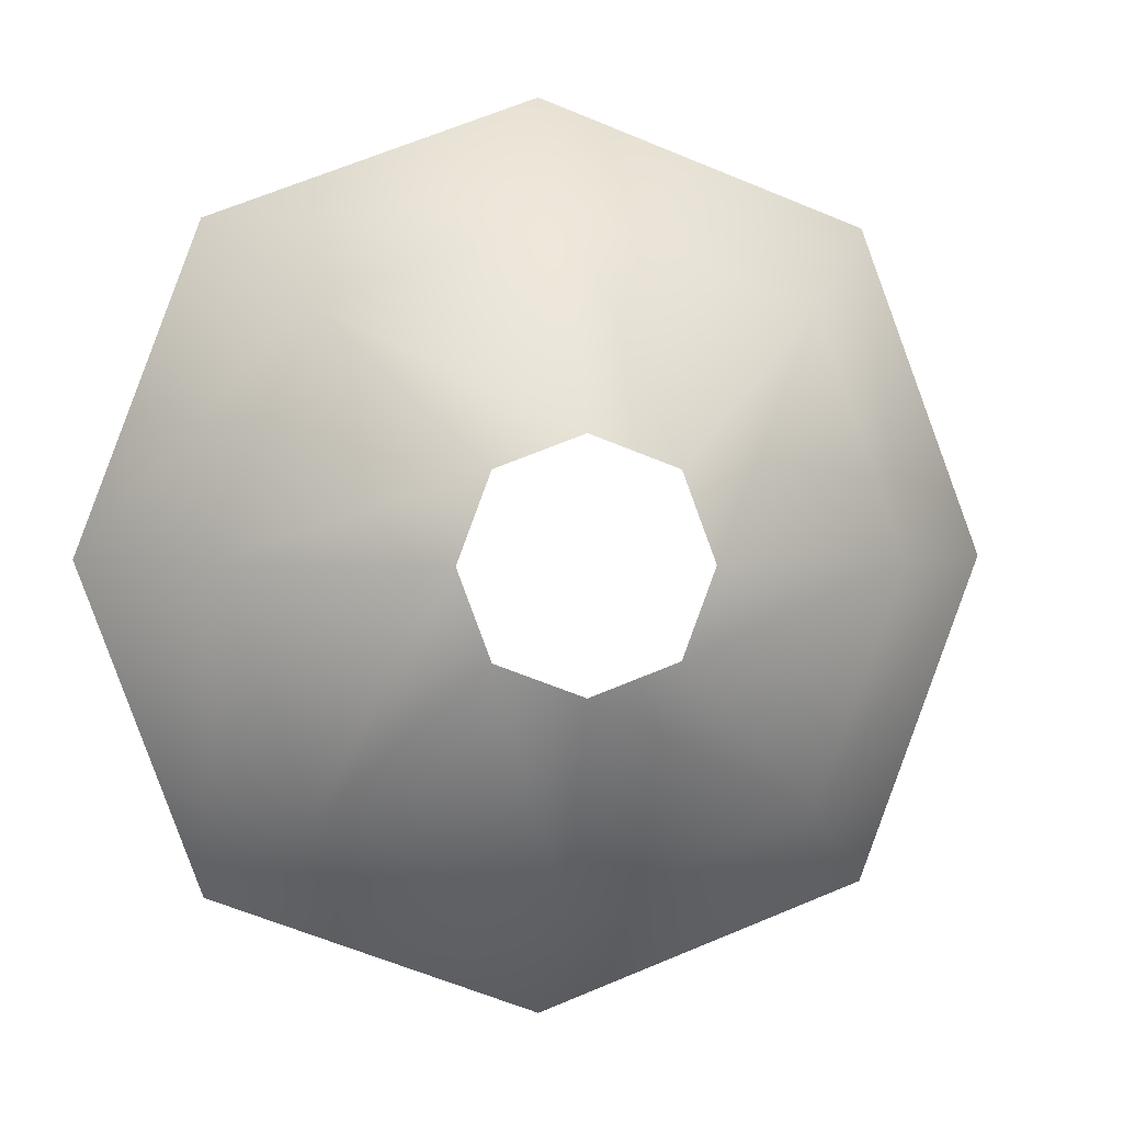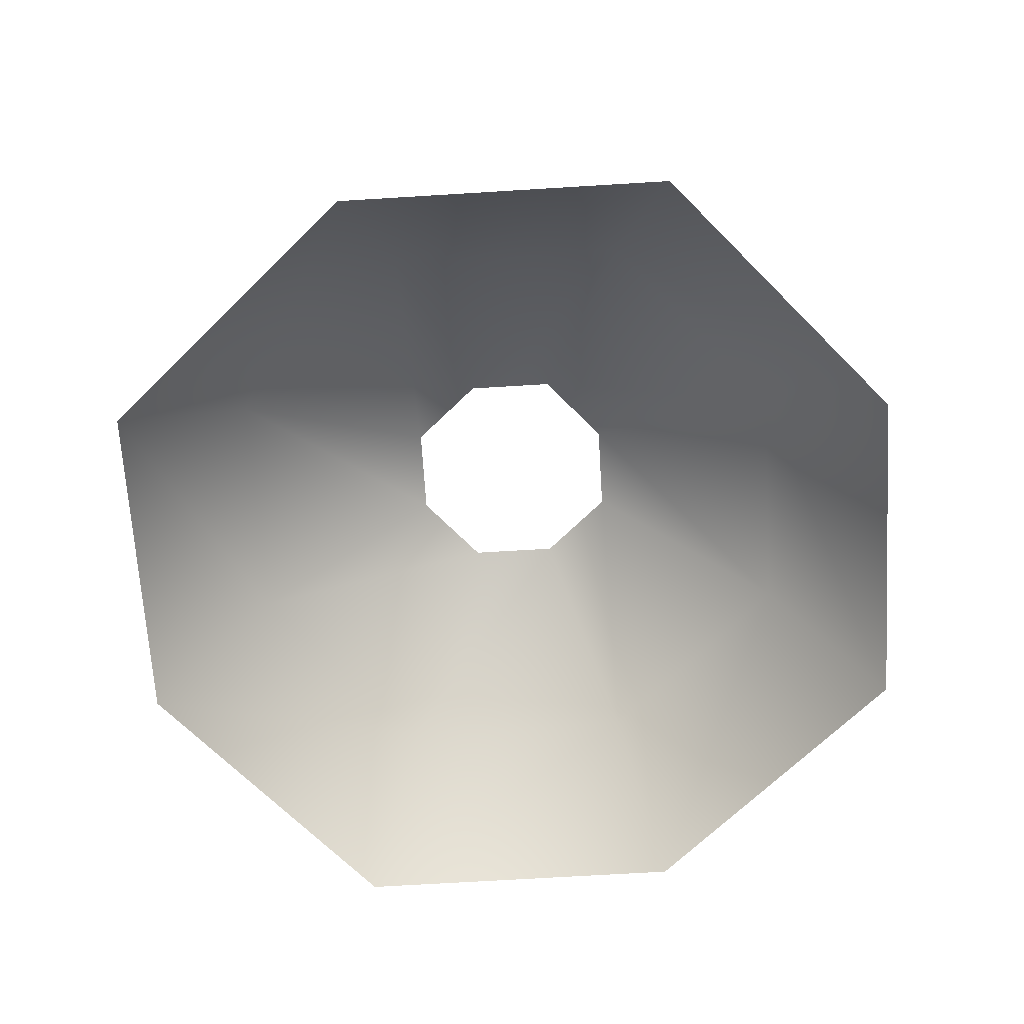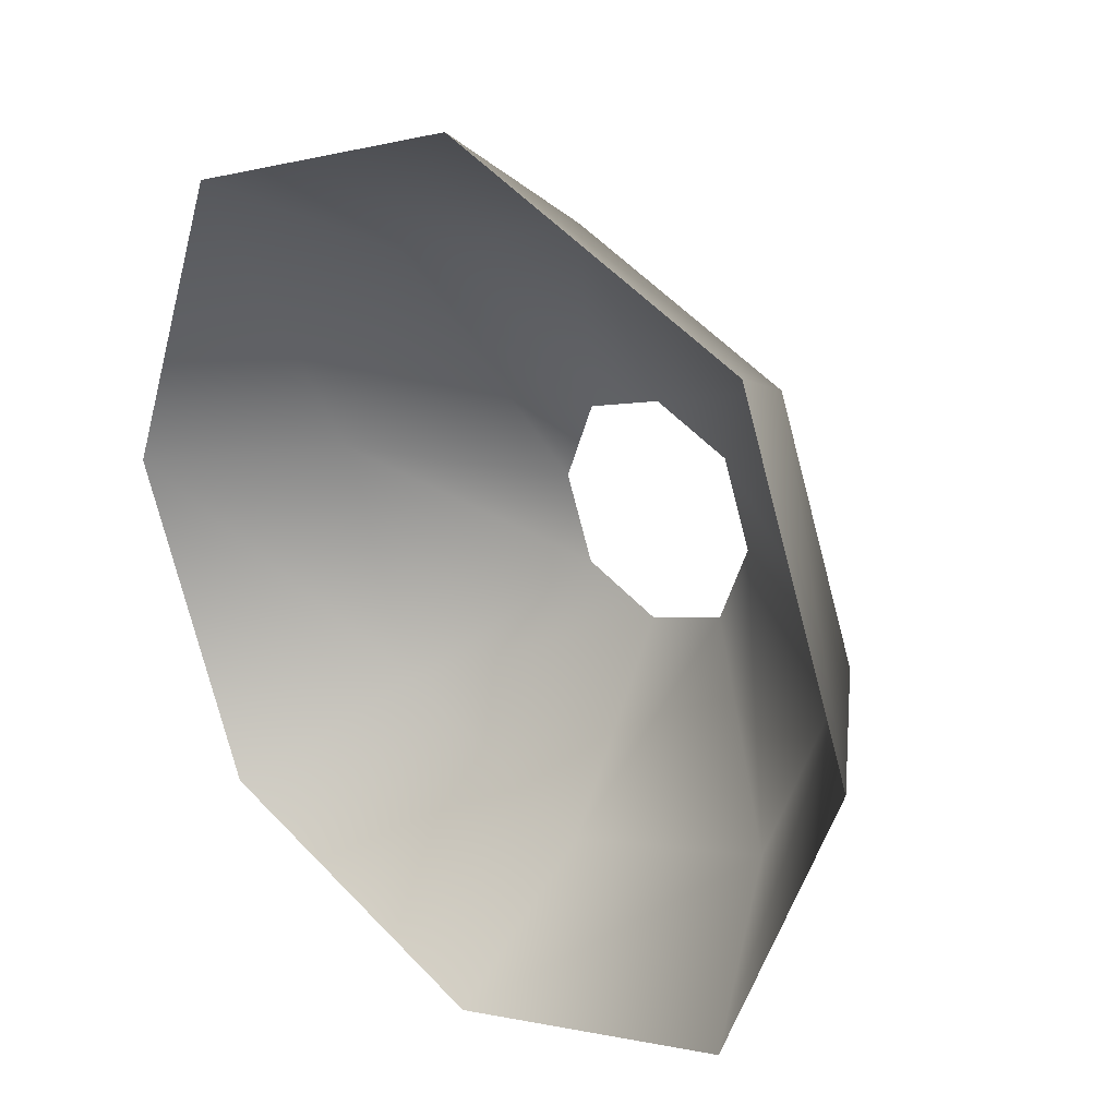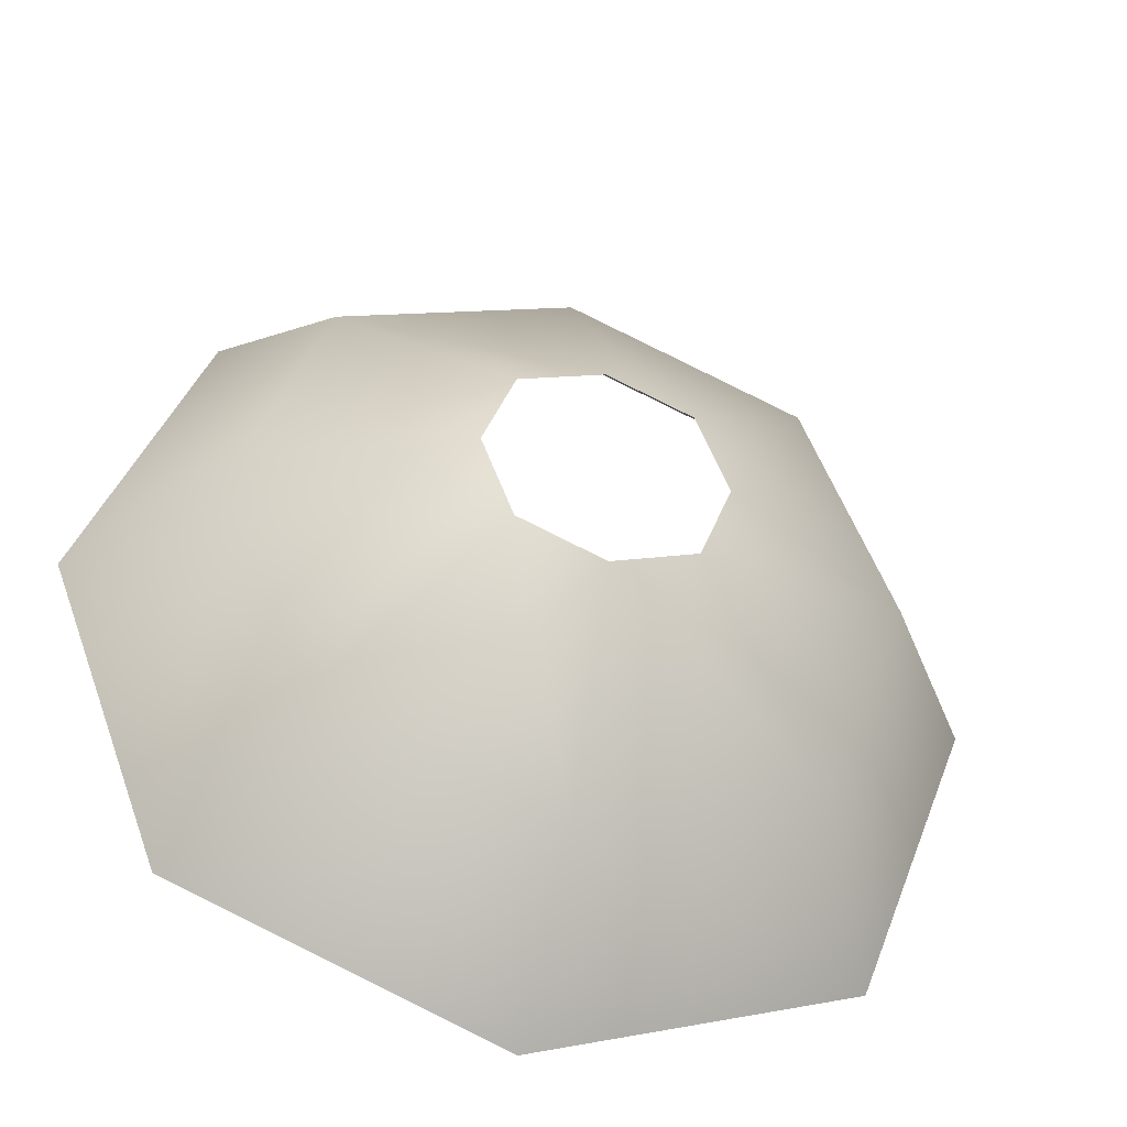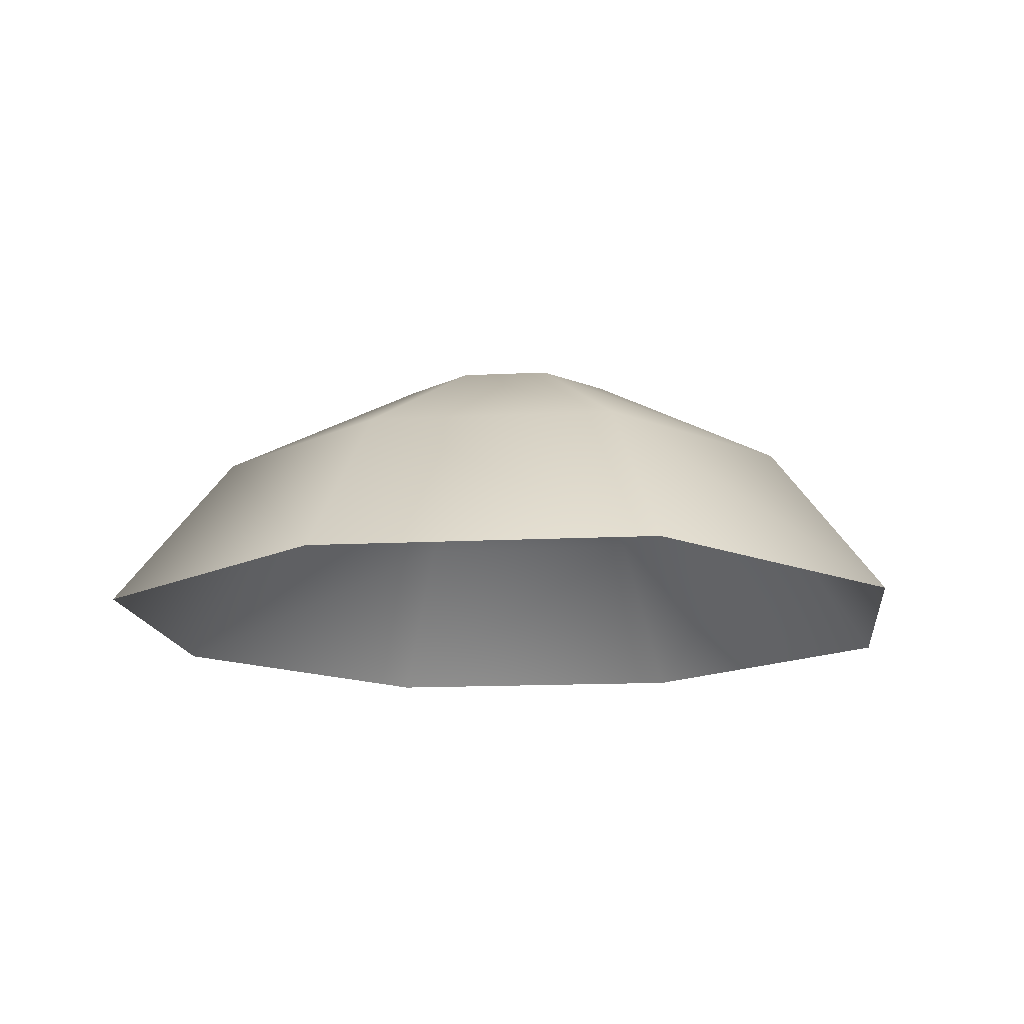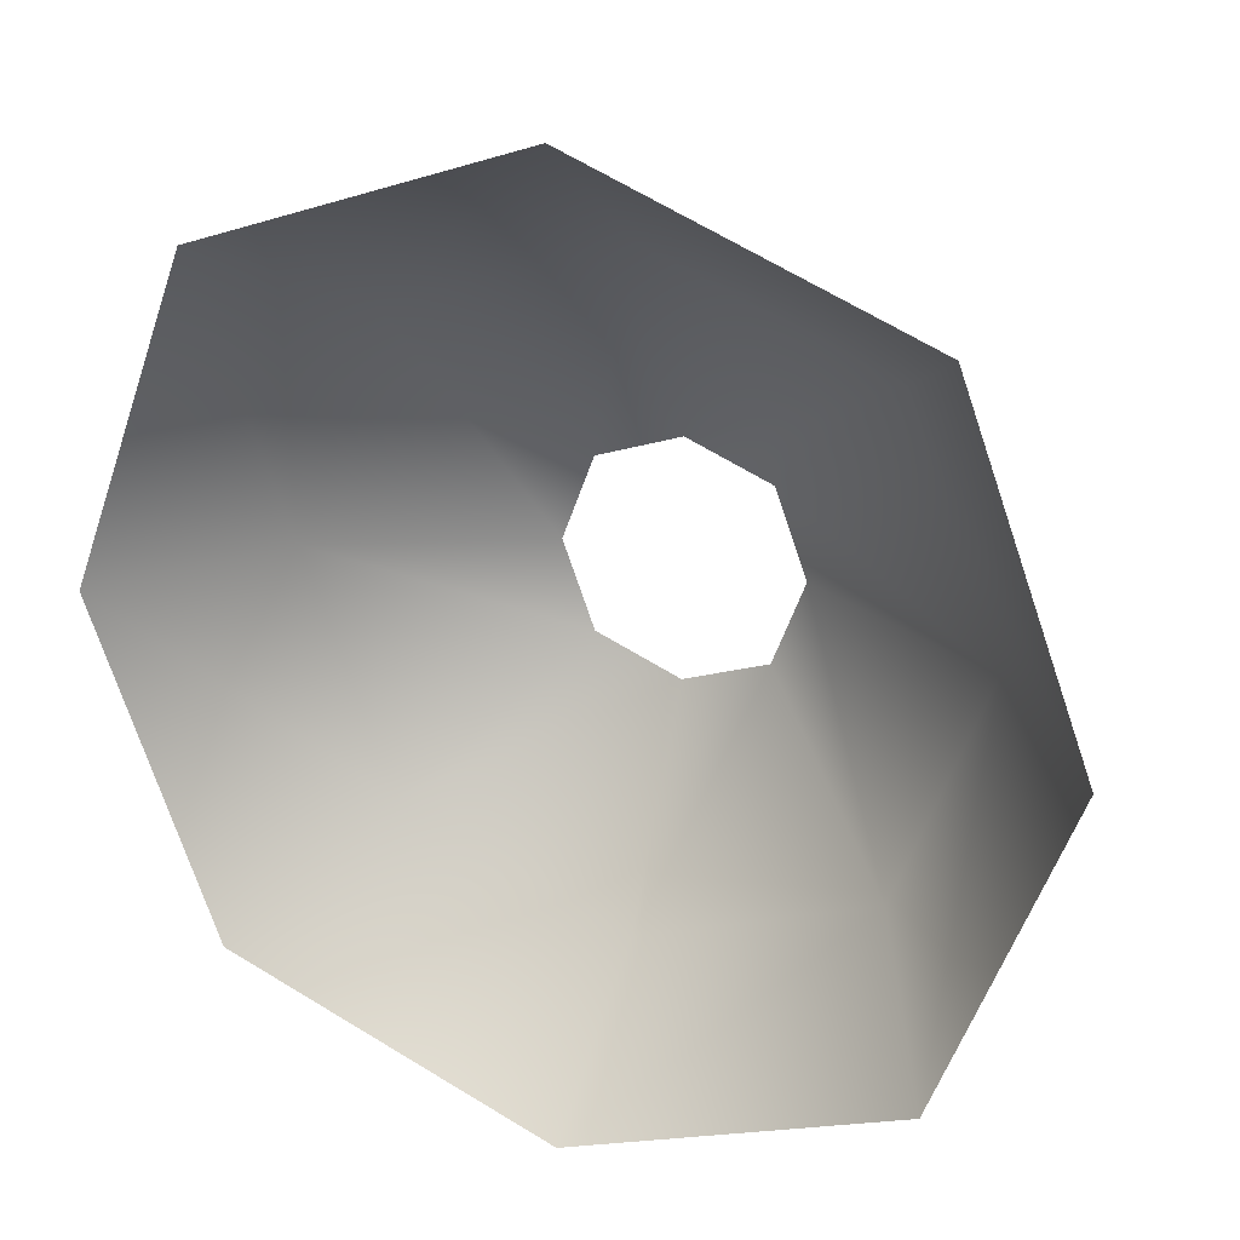
<metadata>
{"format":"obj","ext":"obj","renderer":"f3d","projection":"perspective","resolution":1024,"background":"white","views":[{"elev":1.7,"azim":170.3,"up":"+Z"},{"elev":-67.3,"azim":24.1,"up":"+Y"},{"elev":27.7,"azim":43.8,"up":"+Z"},{"elev":-42.6,"azim":163.3,"up":"+Z"},{"elev":-14.3,"azim":116.9,"up":"+Y"},{"elev":25.2,"azim":24.0,"up":"+Z"}]}
</metadata>
<code>
o BOI_Cube.023
v -2.559 -0.6782 2.559
v -0.6667 1.448 0.6667
v -2.559 -0.6782 -2.559
v -0.6667 1.448 -0.6667
v 2.559 -0.6782 2.559
v 0.6667 1.448 0.6667
v 2.559 -0.6782 -2.559
v 0.6667 1.448 -0.6667
v -3.518 -0.6782 -0
v -1.851 0.5954 1.851
v -0.9167 1.448 0
v -1.851 0.5954 -1.851
v 0 -0.6782 -3.518
v 0 1.448 -0.9167
v 1.851 0.5954 -1.851
v 3.518 -0.6782 0
v 0.9167 1.448 0
v 1.851 0.5954 1.851
v -0 -0.6782 3.518
v 0 1.448 0.9167
v -2.545 0.5954 -0
v 0 0.5954 -2.545
v 2.545 0.5954 0
v -0 0.5954 2.545
f 1 10 21 9
f 10 2 11 21
f 21 11 4 12
f 9 21 12 3
f 3 12 22 13
f 12 4 14 22
f 22 14 8 15
f 13 22 15 7
f 7 15 23 16
f 15 8 17 23
f 23 17 6 18
f 16 23 18 5
f 5 18 24 19
f 18 6 20 24
f 24 20 2 10
f 19 24 10 1

</code>
